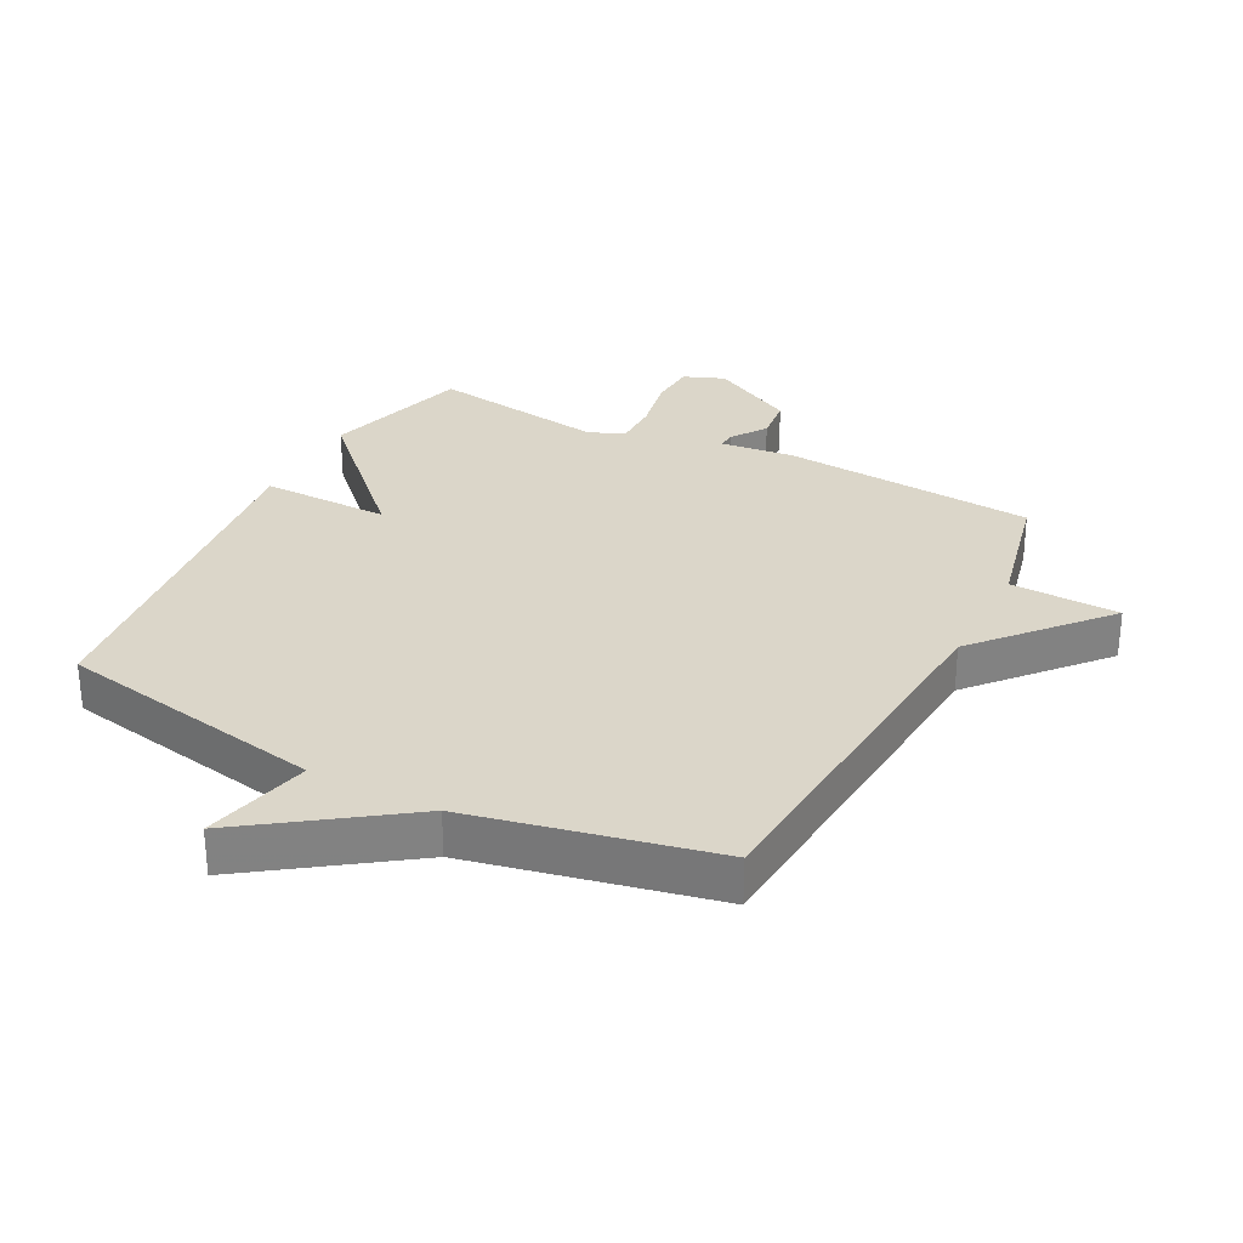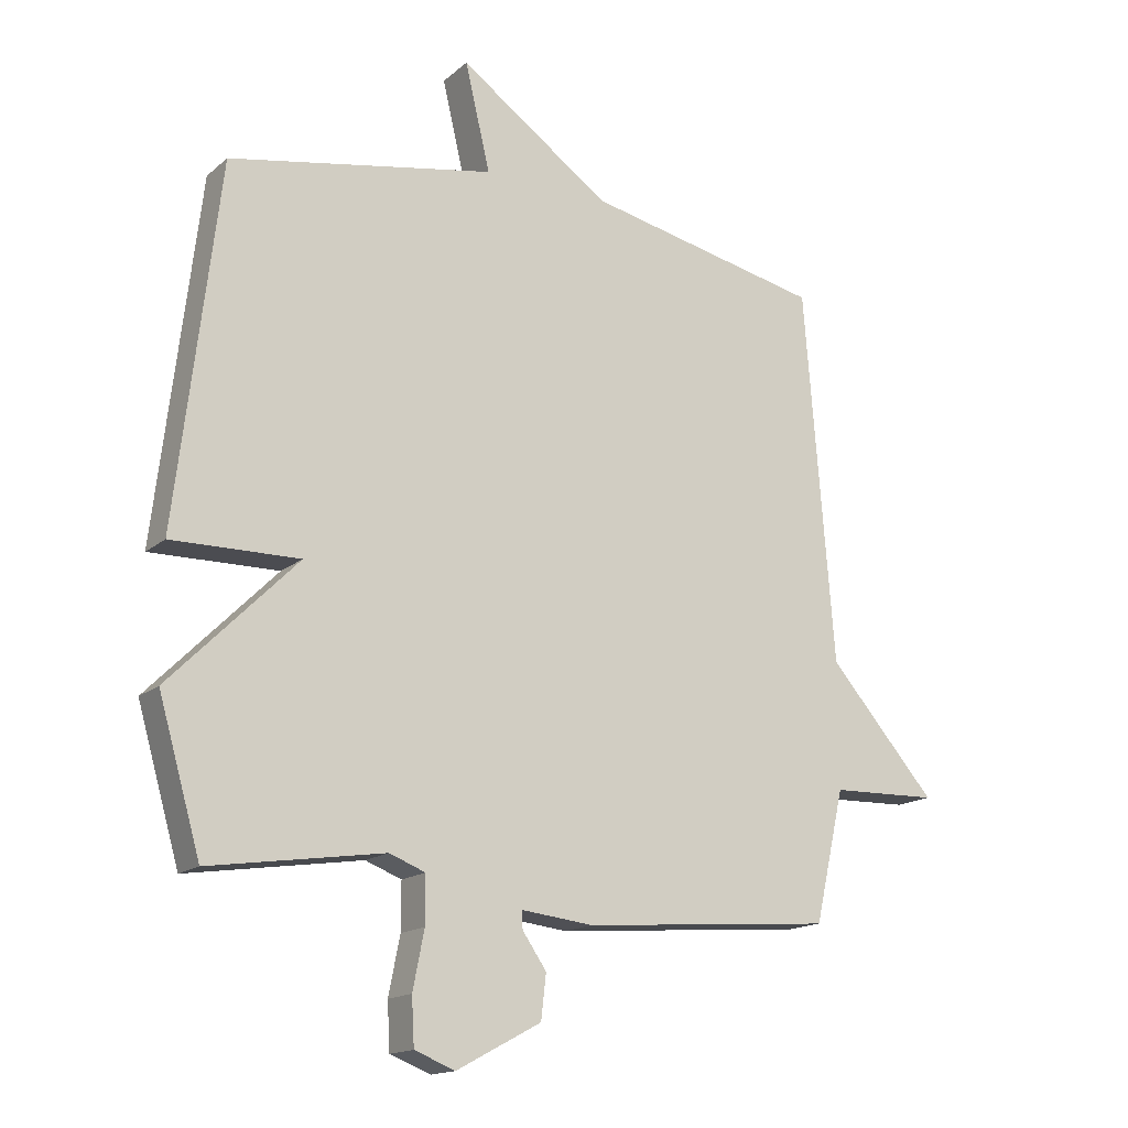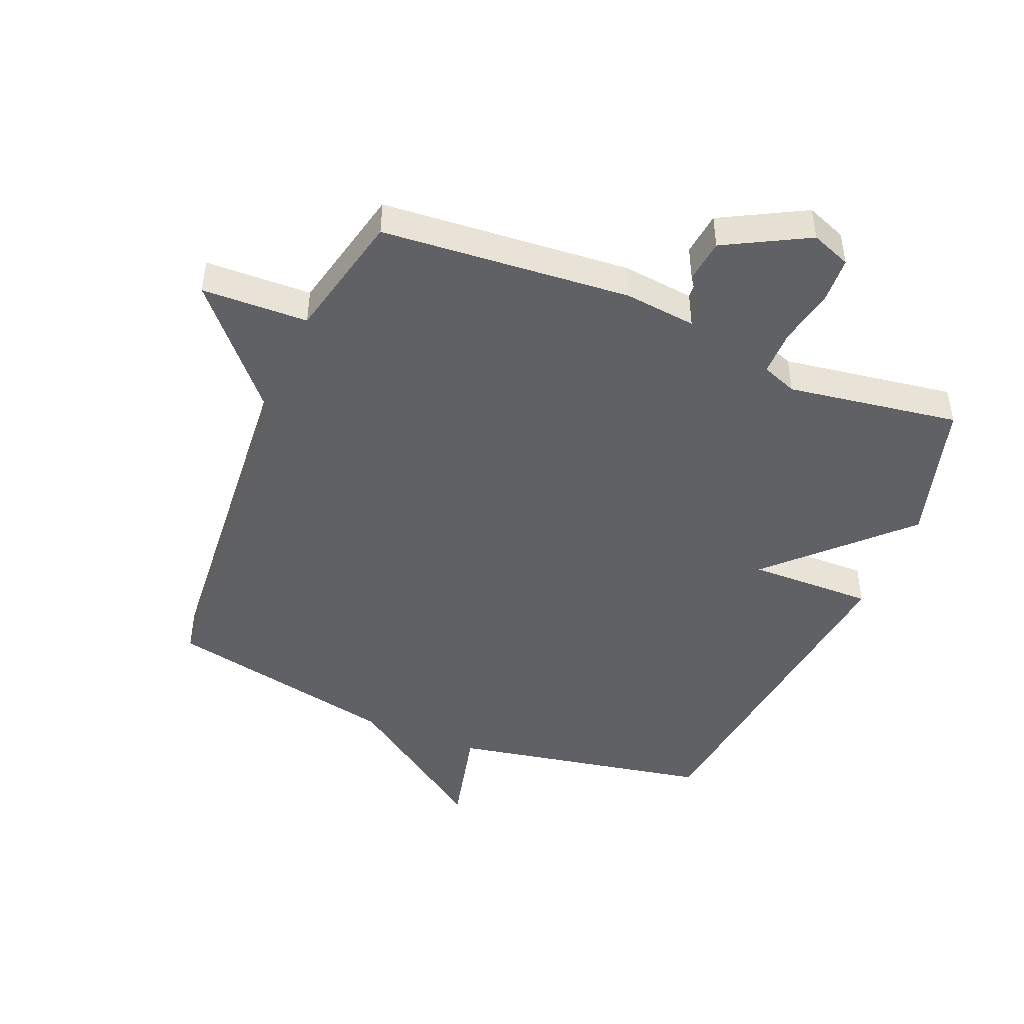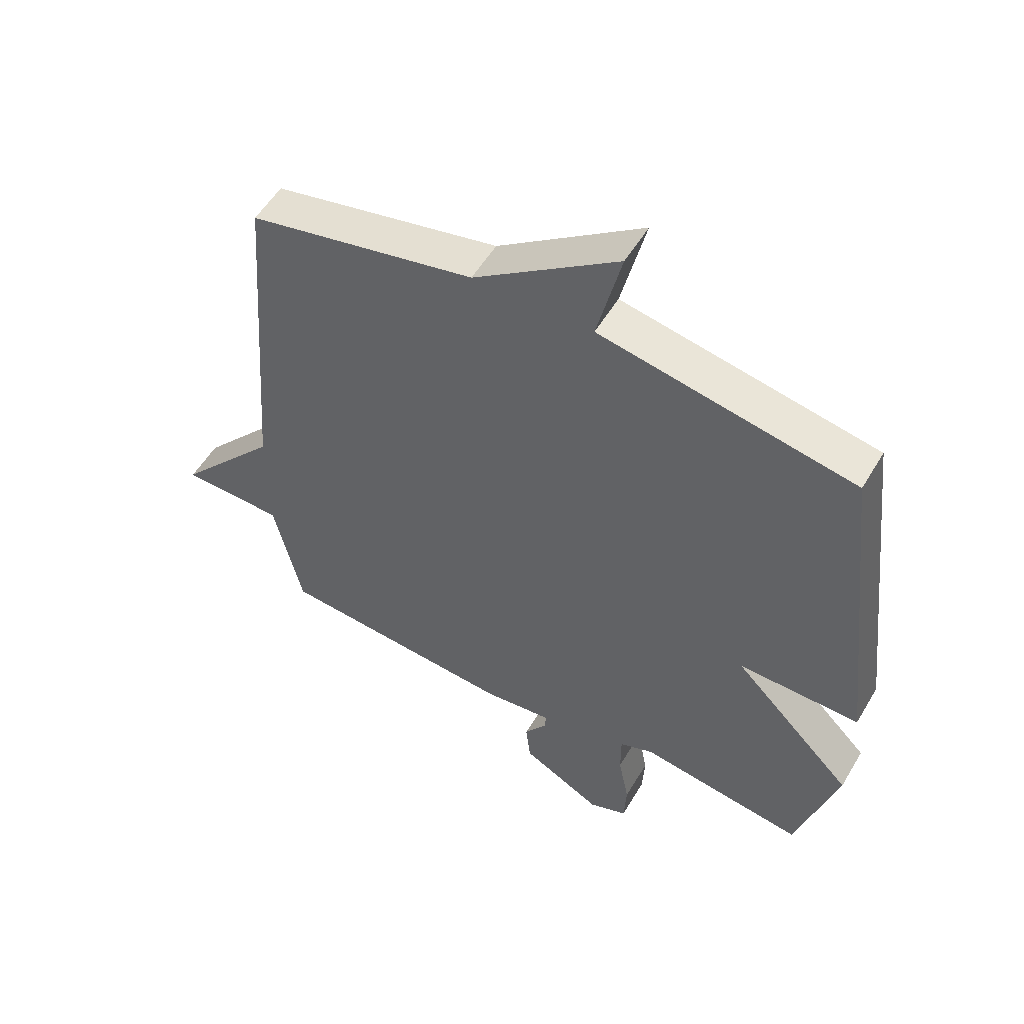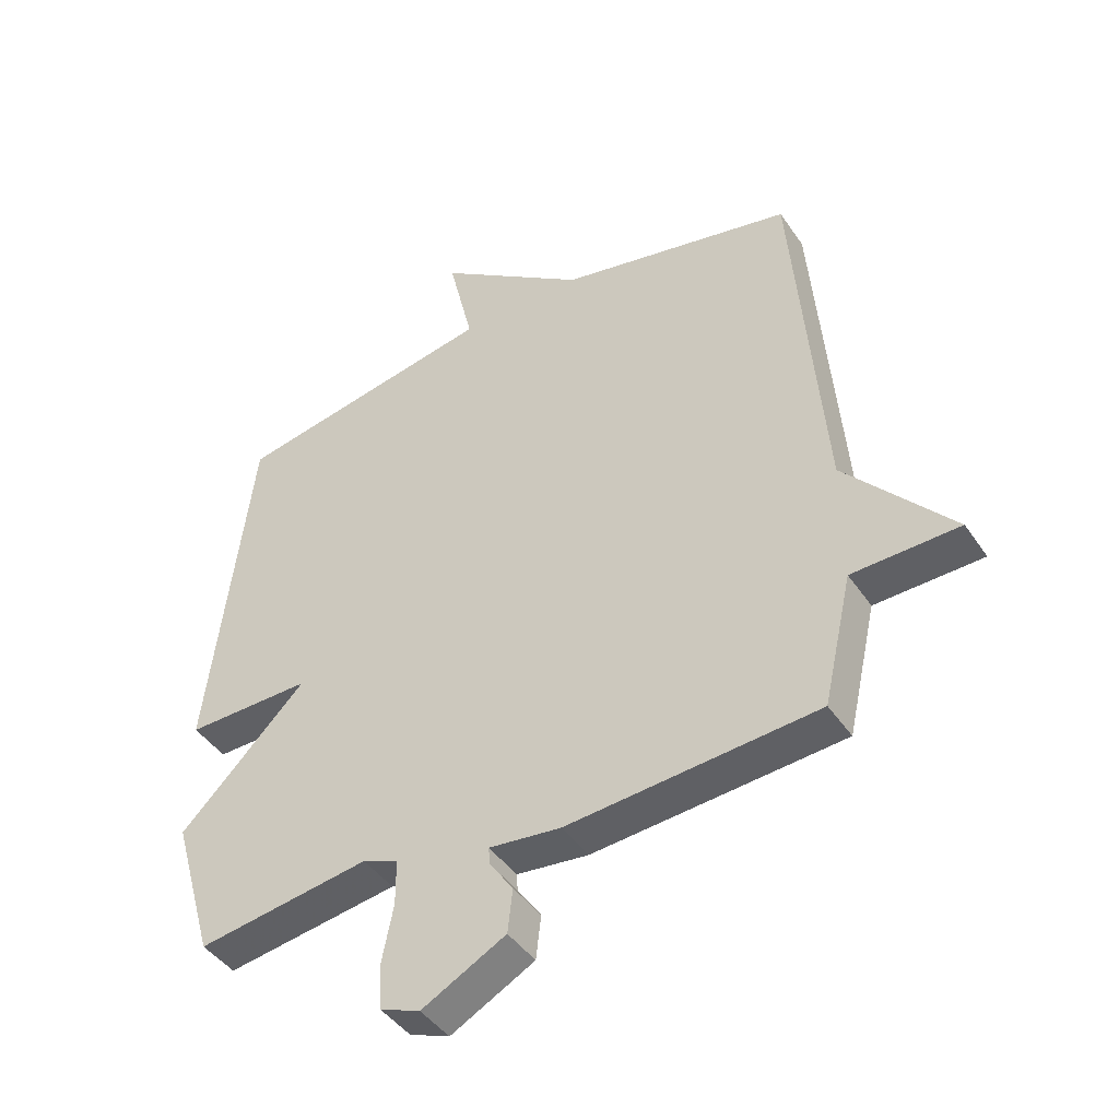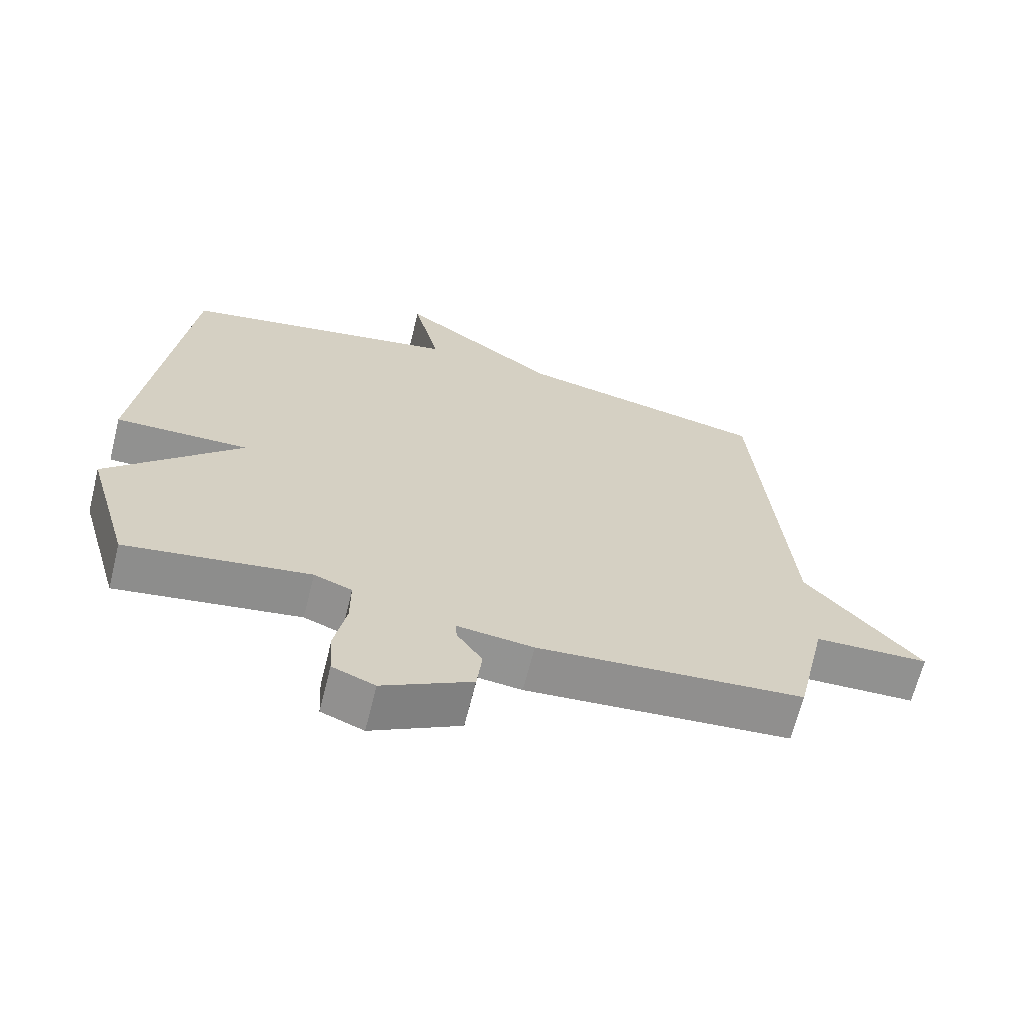
<metadata>
{"format":"obj","ext":"obj","renderer":"f3d","projection":"perspective","resolution":1024,"background":"white","views":[{"elev":29.8,"azim":27.3,"up":"+Y"},{"elev":-16.0,"azim":-31.5,"up":"+Z"},{"elev":-45.9,"azim":157.5,"up":"+Y"},{"elev":54.1,"azim":-149.8,"up":"+Z"},{"elev":-43.8,"azim":31.8,"up":"+Z"},{"elev":-66.1,"azim":-14.0,"up":"+Z"}]}
</metadata>
<code>
v -0.5 0.07 0.5
v -0.078 0.07 0.58
v -0.118 0.07 0.749
v 0.122 0.07 0.58
v 0.5 0.07 0.5
v 0.547 0.07 -0.093
v 0.718 0.07 -0.288
v 0.547 0.07 -0.293
v 0.5 0.07 -0.5
v 0.1 0.07 -0.532
v -0.015 0.07 -0.519
v -0.013 0.07 -0.547
v 0.025 0.07 -0.602
v 0.017 0.07 -0.672
v -0.117 0.07 -0.744
v -0.181 0.07 -0.719
v -0.185 0.07 -0.645
v -0.167 0.07 -0.554
v -0.167 0.07 -0.48
v -0.224 0.07 -0.458
v -0.5 0.07 -0.5
v -0.567 0.07 -0.268
v -0.365 0.07 -0.065
v -0.567 0.07 -0.068
v -0.5 0 0.5
v -0.078 0 0.58
v -0.118 0 0.749
v 0.122 0 0.58
v 0.5 0 0.5
v 0.547 0 -0.093
v 0.718 0 -0.288
v 0.547 0 -0.293
v 0.5 0 -0.5
v 0.1 0 -0.532
v -0.015 0 -0.519
v -0.013 0 -0.547
v 0.025 0 -0.602
v 0.017 0 -0.672
v -0.117 0 -0.744
v -0.181 0 -0.719
v -0.185 0 -0.645
v -0.167 0 -0.554
v -0.167 0 -0.48
v -0.224 0 -0.458
v -0.5 0 -0.5
v -0.567 0 -0.268
v -0.365 0 -0.065
v -0.567 0 -0.068
f 23 24 1 2
f 20 21 22 23
f 19 20 23 2
f 18 19 2
f 16 17 18
f 15 16 18
f 14 15 18
f 13 14 18
f 12 13 18
f 11 12 18
f 11 18 2
f 10 11 2
f 9 10 2
f 8 9 2
f 6 7 8 2
f 4 5 6 2
f 2 3 4
f 26 25 48 47
f 47 46 45 44
f 26 47 44 43
f 26 43 42
f 42 41 40
f 42 40 39
f 42 39 38
f 42 38 37
f 42 37 36
f 42 36 35
f 26 42 35
f 26 35 34
f 26 34 33
f 26 33 32
f 26 32 31 30
f 26 30 29 28
f 28 27 26
f 1 25 26 2
f 2 26 27 3
f 3 27 28 4
f 4 28 29 5
f 5 29 30 6
f 6 30 31 7
f 7 31 32 8
f 8 32 33 9
f 9 33 34 10
f 10 34 35 11
f 11 35 36 12
f 12 36 37 13
f 13 37 38 14
f 14 38 39 15
f 15 39 40 16
f 16 40 41 17
f 17 41 42 18
f 18 42 43 19
f 19 43 44 20
f 20 44 45 21
f 21 45 46 22
f 22 46 47 23
f 23 47 48 24
f 24 48 25 1

</code>
